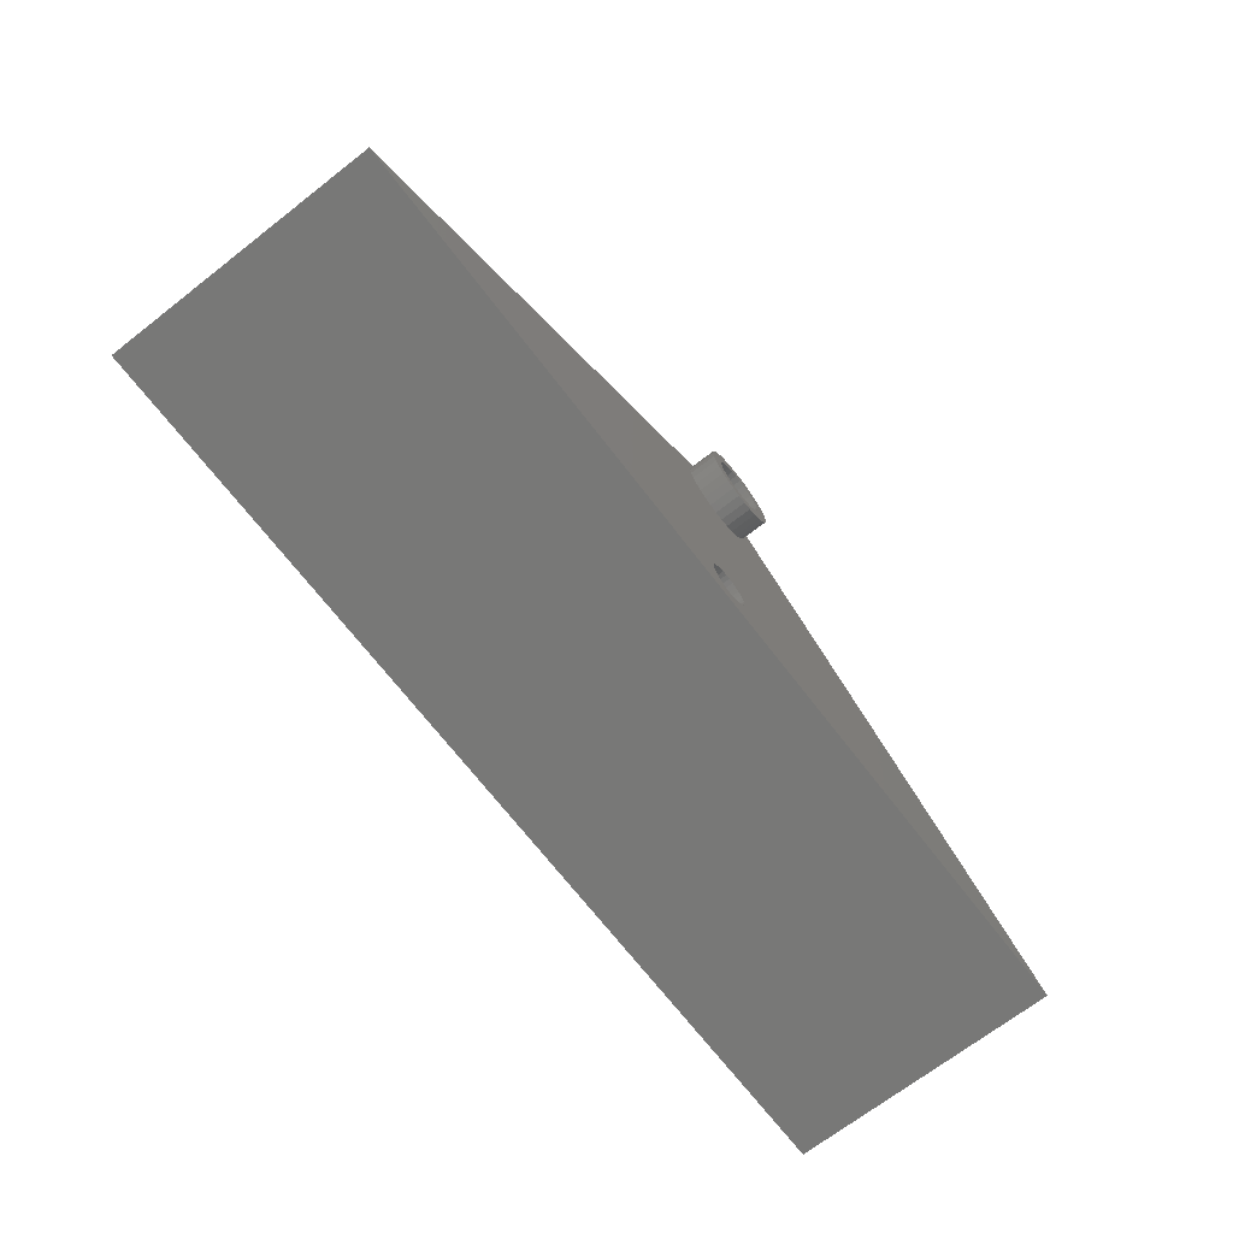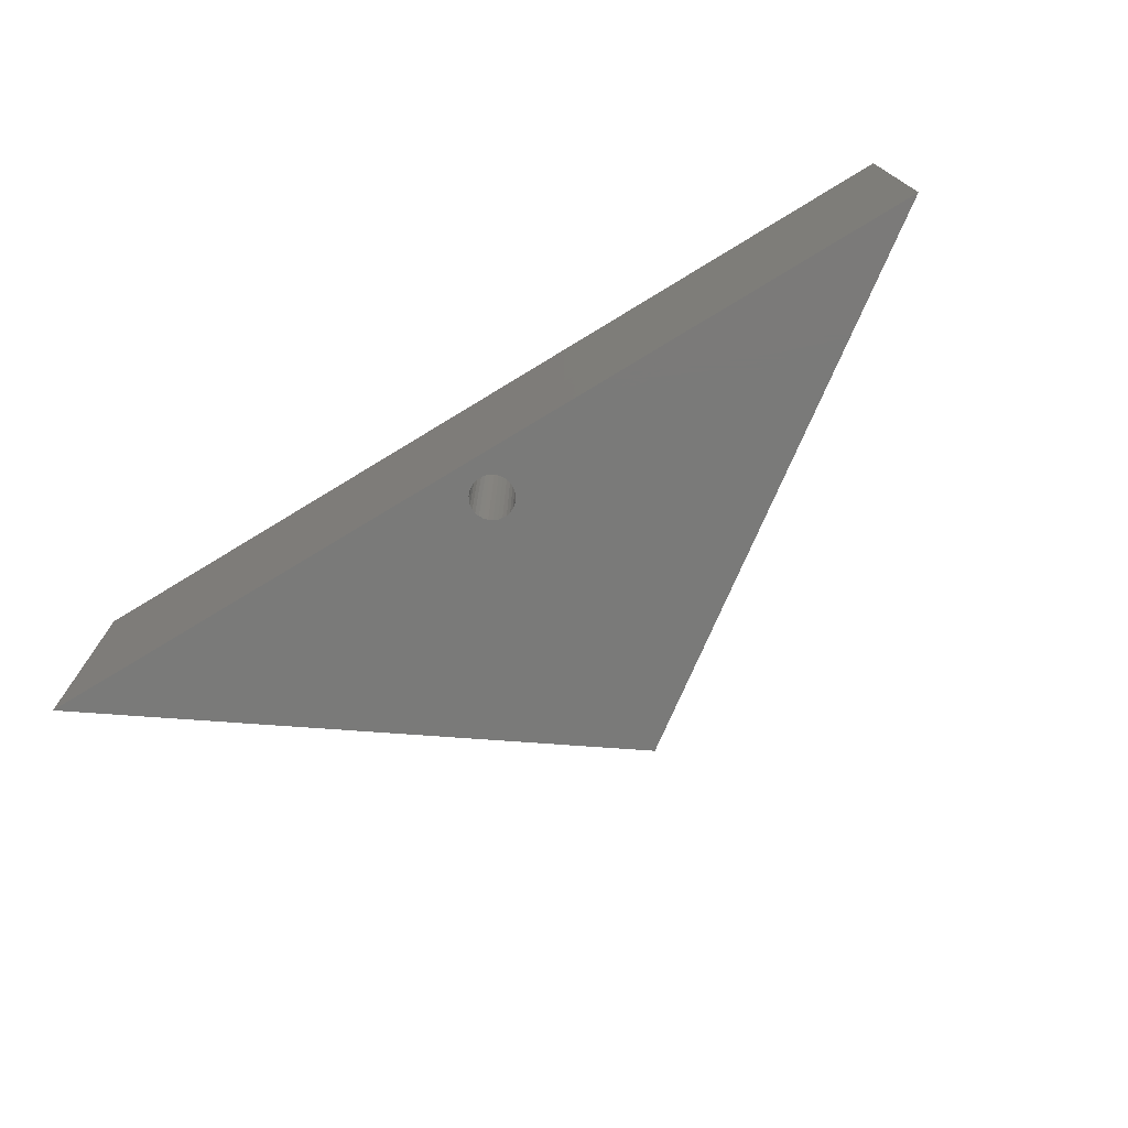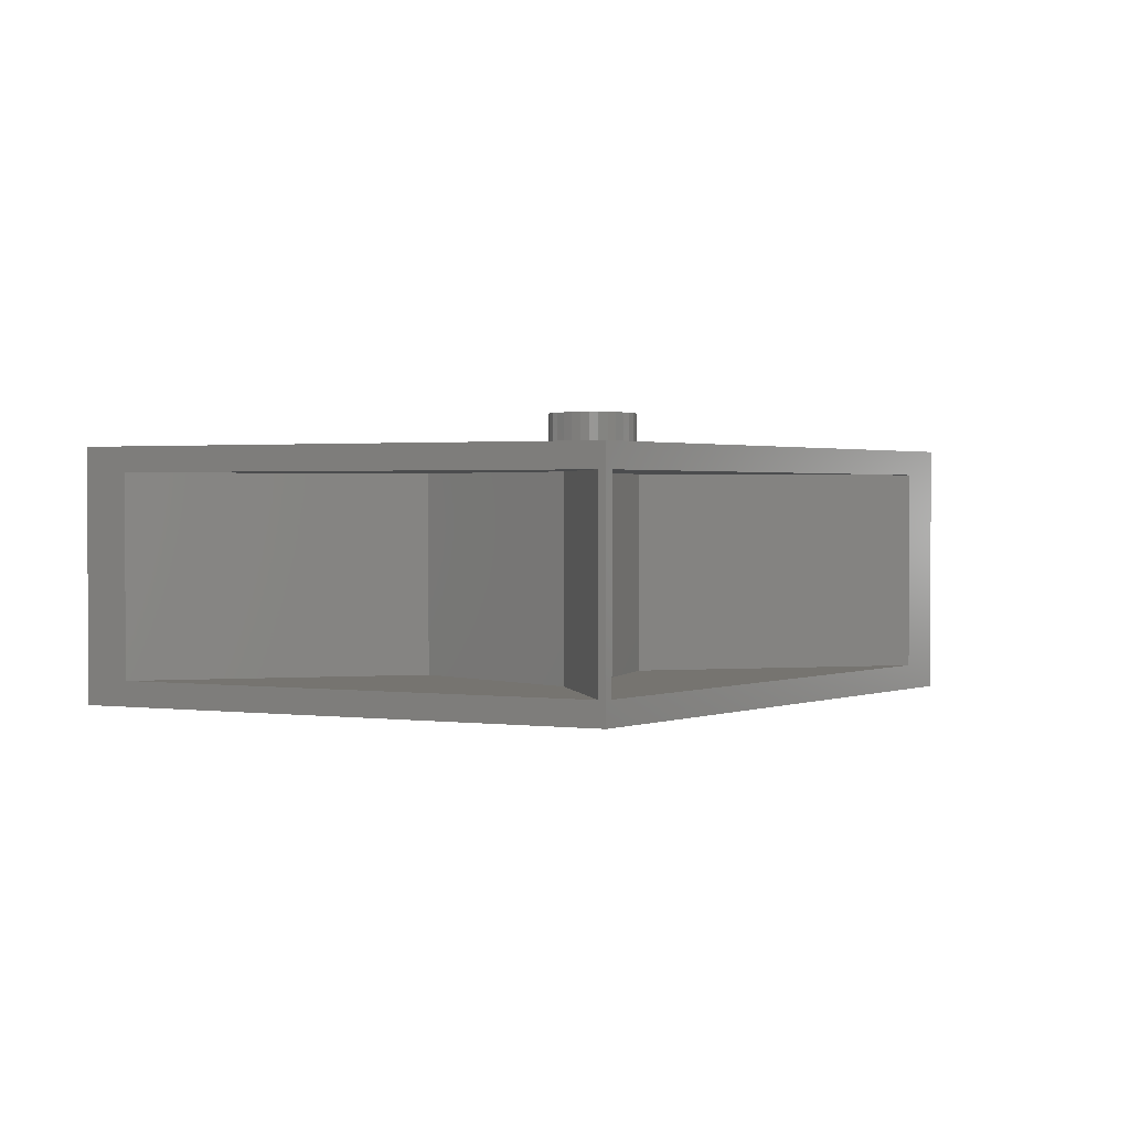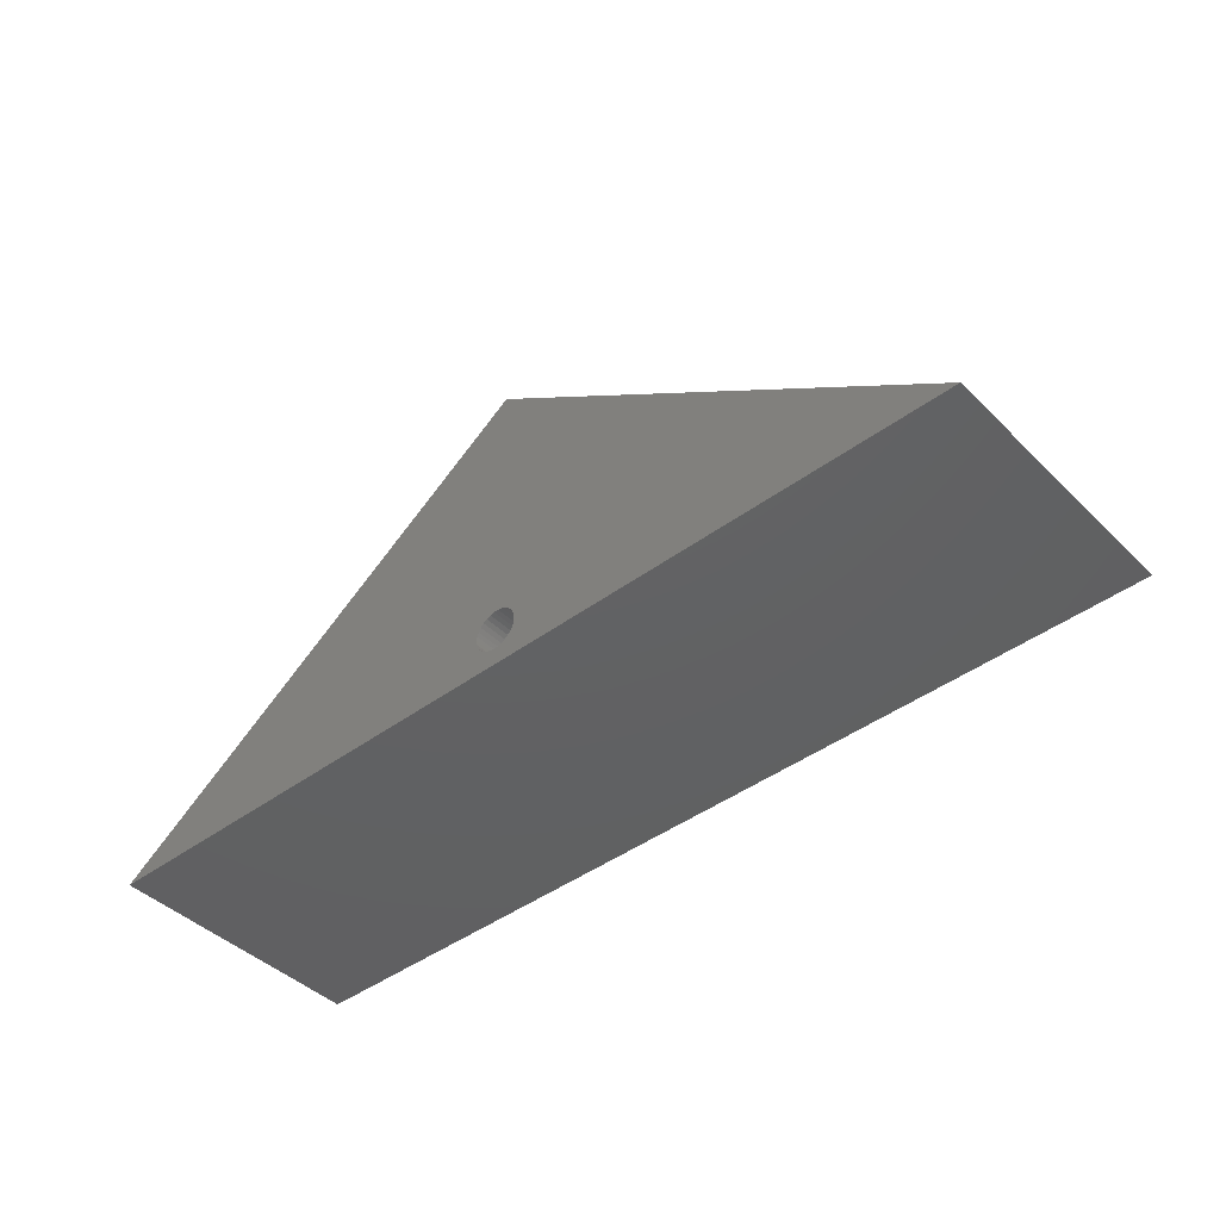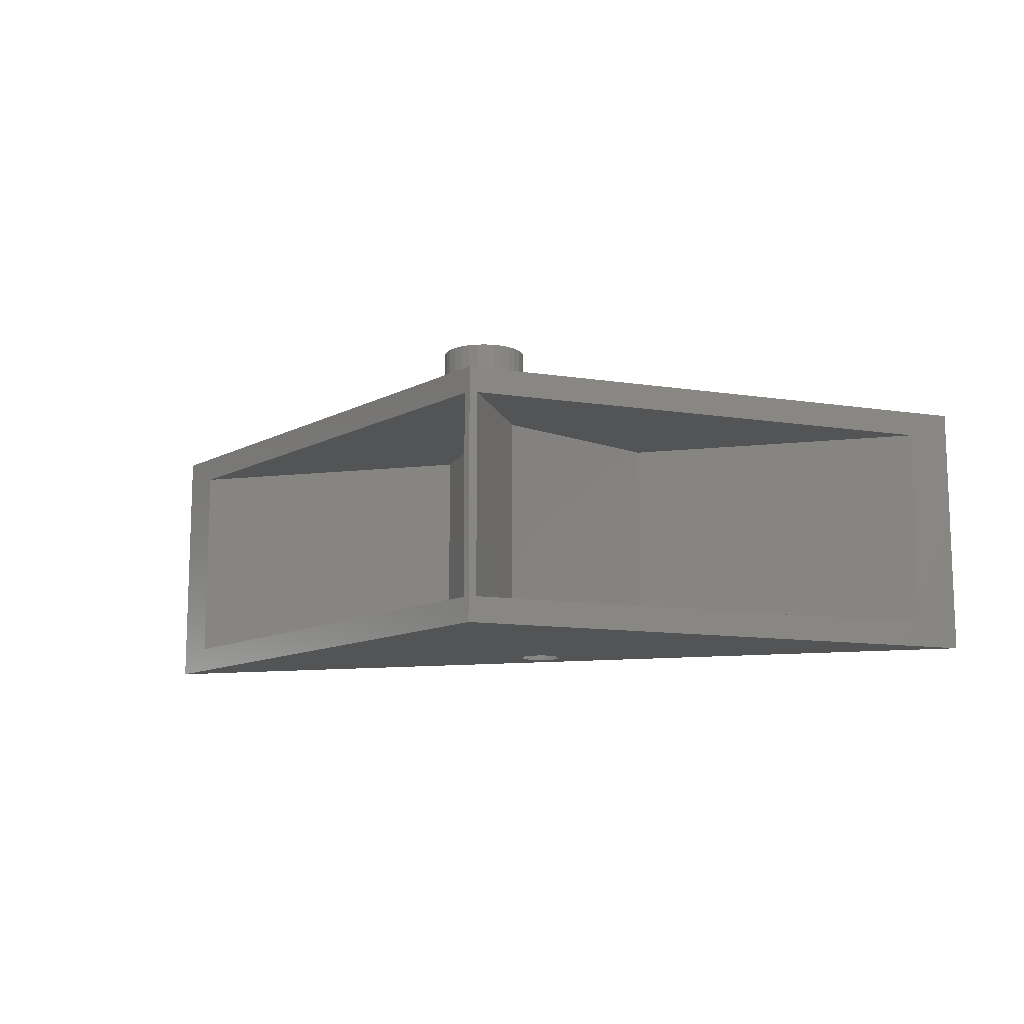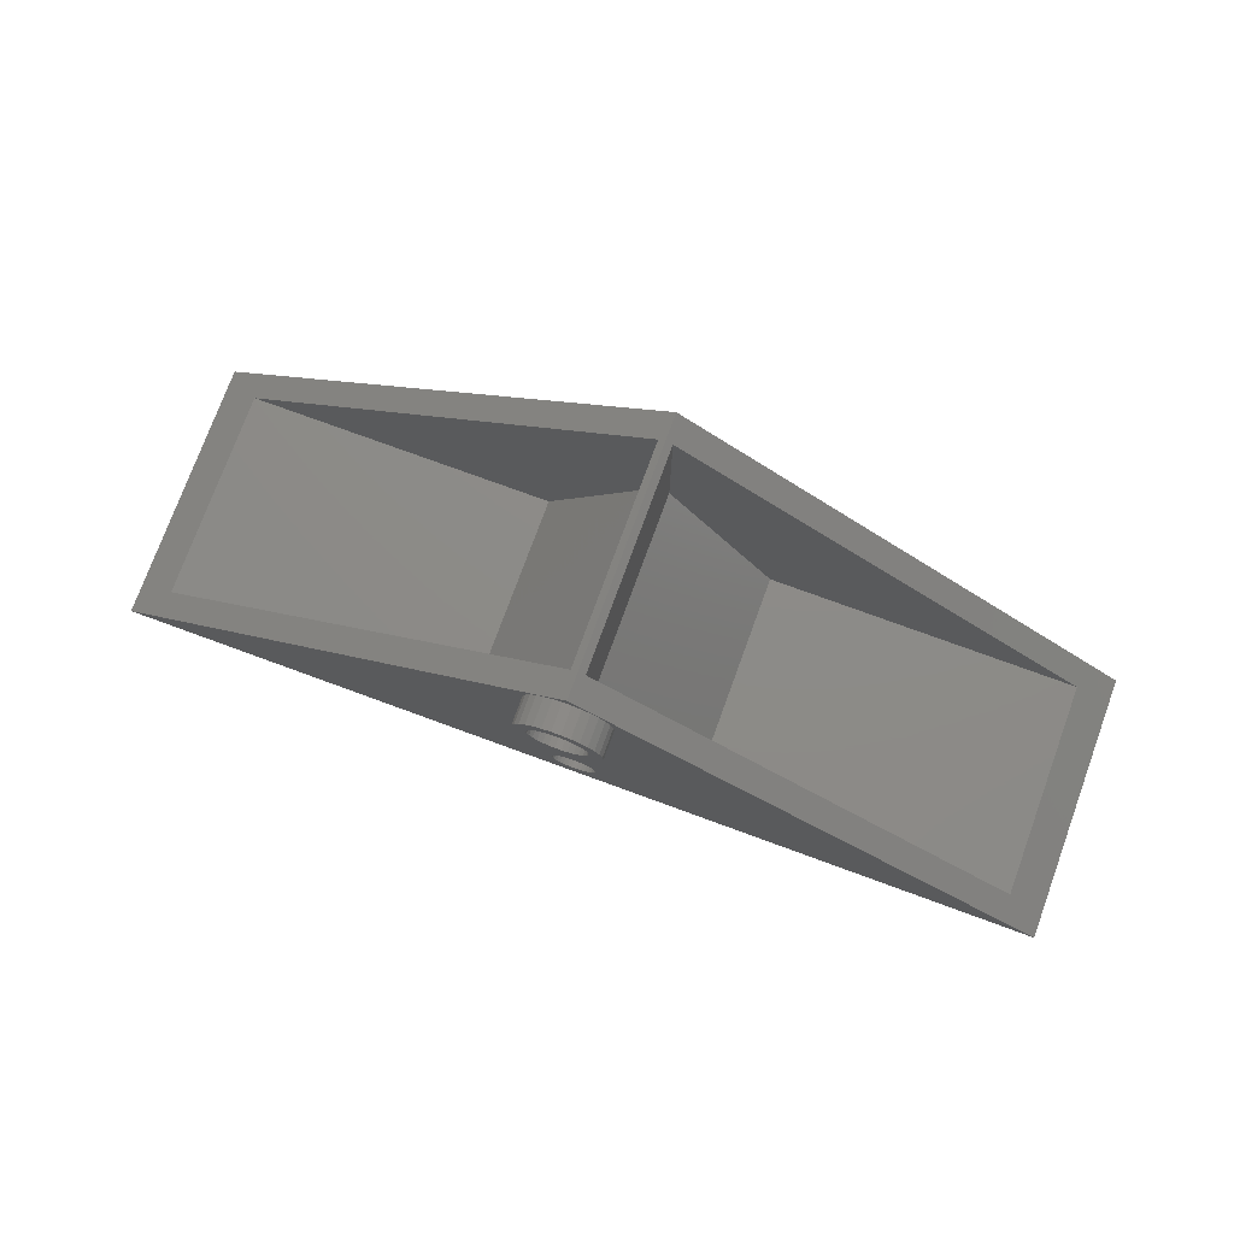
<metadata>
{"format":"stl","ext":"stl","renderer":"f3d","projection":"perspective","resolution":1024,"background":"white","views":[{"elev":-70.4,"azim":127.7,"up":"+Z"},{"elev":-73.2,"azim":-148.6,"up":"+Y"},{"elev":1.8,"azim":-13.2,"up":"+Y"},{"elev":-43.3,"azim":41.2,"up":"+Z"},{"elev":-11.9,"azim":15.2,"up":"+Y"},{"elev":76.0,"azim":-159.9,"up":"+Z"}]}
</metadata>
<code>
# stl→obj: 202 verts, 404 faces
v 3.057 10 18.65
v 3.125 12 18
v 3.057 12 18.65
v 3.125 10 18
v -3.125 10 18
v -3.057 12 18.65
v -3.125 12 18
v -3.057 10 18.65
v -0.3267 12 21.11
v 0.3267 10 21.11
v 0.3267 12 21.11
v -0.3267 10 21.11
v -0.3267 10 14.89
v 0.3267 12 14.89
v 0.3267 10 14.89
v -0.3267 12 14.89
v 1.562 12 20.71
v 2.091 10 20.32
v 2.091 12 20.32
v 1.562 10 20.71
v -2.091 12 20.32
v -1.562 10 20.71
v -1.562 12 20.71
v -2.091 10 20.32
v -0.9657 10 20.97
v -0.9657 12 20.97
v 2.528 10 19.84
v 2.855 12 19.27
v 2.528 12 19.84
v 2.855 10 19.27
v 0.9657 10 20.97
v 0.9657 12 20.97
v -2.855 10 19.27
v -2.528 12 19.84
v -2.855 12 19.27
v -2.528 10 19.84
v 0 10 22
v 0.1699 10 1.616
v 0.5022 10 1.545
v 0.9657 10 15.03
v 0.8125 10 1.407
v 1.562 10 15.29
v 1.087 10 1.208
v 2.091 10 15.68
v 1.315 10 0.9552
v 2.528 10 16.16
v 1.485 10 0.6609
v 2.855 10 16.73
v 35 10 -3
v 3.057 10 17.35
v 1.589 10 0.3379
v 0.1699 10 -1.616
v -0.1699 10 -1.616
v 0.5022 10 -1.545
v 0.8125 10 -1.407
v 1.087 10 -1.208
v 1.315 10 -0.9552
v 1.485 10 -0.6609
v 1.589 10 -0.3379
v 1.625 10 0
v -0.1699 10 1.616
v -0.5022 10 1.545
v -0.9657 10 15.03
v -0.8125 10 1.407
v -1.562 10 15.29
v -1.087 10 1.208
v -2.091 10 15.68
v -1.315 10 0.9552
v -2.528 10 16.16
v -1.485 10 0.6609
v -2.855 10 16.73
v -35 10 -3
v -3.057 10 17.35
v -1.589 10 0.3379
v -1.625 10 0
v -1.589 10 -0.3379
v -1.485 10 -0.6609
v -1.315 10 -0.9552
v -1.087 10 -1.208
v -0.8125 10 -1.407
v -0.5022 10 -1.545
v 0.6567 10 20.02
v -0.2221 10 20.11
v 0.2221 10 20.11
v -0.6567 10 20.02
v 1.062 10 19.84
v -1.062 10 19.84
v 1.422 10 19.58
v -1.422 10 19.58
v 1.719 10 19.25
v -1.719 10 19.25
v 1.941 10 18.86
v -1.941 10 18.86
v 2.079 10 18.44
v -2.079 10 18.44
v 2.125 10 18
v -2.125 10 18
v 2.079 10 17.56
v -2.079 10 17.56
v 1.941 10 17.14
v -1.941 10 17.14
v 1.719 10 16.75
v -1.719 10 16.75
v 1.422 10 16.42
v -1.422 10 16.42
v 1.062 10 16.16
v -1.062 10 16.16
v 0.6567 10 15.98
v -0.6567 10 15.98
v 0.2221 10 15.89
v -0.2221 10 15.89
v 3.057 12 17.35
v 0.2221 12 20.11
v 0.6567 12 20.02
v -0.2221 12 20.11
v 1.062 12 19.84
v -0.6567 12 20.02
v 1.422 12 19.58
v 1.719 12 19.25
v 1.941 12 18.86
v 2.079 12 18.44
v 2.125 12 18
v 2.079 12 17.56
v 1.941 12 17.14
v 2.855 12 16.73
v 1.719 12 16.75
v 2.528 12 16.16
v 1.422 12 16.42
v 2.091 12 15.68
v 1.062 12 16.16
v 1.562 12 15.29
v 0.9657 12 15.03
v 0.6567 12 15.98
v -1.062 12 19.84
v -1.422 12 19.58
v -1.719 12 19.25
v -1.941 12 18.86
v -2.079 12 18.44
v -2.125 12 18
v -2.079 12 17.56
v -3.057 12 17.35
v -1.941 12 17.14
v -2.855 12 16.73
v -1.719 12 16.75
v -2.528 12 16.16
v -1.422 12 16.42
v -2.091 12 15.68
v -1.062 12 16.16
v -1.562 12 15.29
v -0.6567 12 15.98
v -0.9657 12 15.03
v -0.2221 12 15.89
v 0.2221 12 15.89
v -35 -10 -3
v 35 -10 -3
v 32.2 8 -1
v 0.5 8 21.64
v 0.5 -8 21.64
v 32.2 -8 -1
v 0 -10 22
v -0.5022 -10 1.545
v -0.1699 -10 1.616
v -0.8125 -10 1.407
v -1.087 -10 1.208
v -1.315 -10 0.9552
v -1.485 -10 0.6609
v -1.589 -10 0.3379
v -0.1699 -10 -1.616
v 0.1699 -10 -1.616
v -0.5022 -10 -1.545
v -0.8125 -10 -1.407
v -1.087 -10 -1.208
v -1.315 -10 -0.9552
v -1.485 -10 -0.6609
v -1.589 -10 -0.3379
v -1.625 -10 0
v 0.1699 -10 1.616
v 0.5022 -10 1.545
v 0.8125 -10 1.407
v 1.087 -10 1.208
v 1.315 -10 0.9552
v 1.485 -10 0.6609
v 1.589 -10 0.3379
v 1.625 -10 0
v 1.589 -10 -0.3379
v 1.485 -10 -0.6609
v 1.315 -10 -0.9552
v 1.087 -10 -1.208
v 0.8125 -10 -1.407
v 0.5022 -10 -1.545
v -0.5 8 21.64
v -32.2 8 -1
v -32.2 -8 -1
v -0.5 -8 21.64
v -0.5 -8 11.25
v -0.5 8 11.25
v -8.667 -8 -1
v -8.667 8 -1
v 0.5 8 11.25
v 0.5 -8 11.25
v 8.667 8 -1
v 8.667 -8 -1
f 1 2 3
f 2 1 4
f 5 6 7
f 6 5 8
f 9 10 11
f 10 9 12
f 13 14 15
f 14 13 16
f 17 18 19
f 18 17 20
f 21 22 23
f 22 21 24
f 23 25 26
f 25 23 22
f 27 28 29
f 28 27 30
f 30 3 28
f 3 30 1
f 18 29 19
f 29 18 27
f 11 31 32
f 31 11 10
f 32 20 17
f 20 32 31
f 33 34 35
f 34 33 36
f 36 21 34
f 21 36 24
f 8 35 6
f 35 8 33
f 37 31 10
f 37 20 31
f 37 18 20
f 15 38 13
f 39 15 40
f 41 40 42
f 43 42 44
f 45 44 46
f 47 46 48
f 49 48 50
f 15 39 38
f 40 41 39
f 42 43 41
f 44 45 43
f 46 47 45
f 49 50 4
f 48 49 47
f 47 49 51
f 52 49 53
f 54 49 52
f 55 49 54
f 56 49 55
f 57 49 56
f 58 49 57
f 59 49 58
f 60 49 59
f 51 49 60
f 1 49 4
f 30 49 1
f 27 49 30
f 18 49 27
f 49 18 37
f 12 37 10
f 25 37 12
f 22 37 25
f 24 37 22
f 61 13 38
f 62 13 61
f 13 62 63
f 64 63 62
f 63 64 65
f 66 65 64
f 65 66 67
f 68 67 66
f 67 68 69
f 70 69 68
f 69 70 71
f 72 71 70
f 71 72 73
f 72 70 74
f 72 74 75
f 24 72 37
f 36 72 24
f 33 72 36
f 8 72 33
f 5 72 8
f 73 72 5
f 76 72 75
f 77 72 76
f 78 72 77
f 79 72 78
f 80 72 79
f 81 72 80
f 53 72 81
f 72 53 49
f 82 83 84
f 82 85 83
f 86 85 82
f 86 87 85
f 88 87 86
f 88 89 87
f 90 89 88
f 90 91 89
f 92 91 90
f 92 93 91
f 94 93 92
f 94 95 93
f 96 95 94
f 96 97 95
f 98 97 96
f 98 99 97
f 100 99 98
f 100 101 99
f 102 101 100
f 102 103 101
f 104 103 102
f 104 105 103
f 106 105 104
f 106 107 105
f 108 107 106
f 108 109 107
f 110 109 108
f 109 110 111
f 26 12 9
f 12 26 25
f 4 112 2
f 112 4 50
f 113 11 32
f 11 113 9
f 114 32 17
f 115 9 113
f 116 17 19
f 9 115 26
f 117 26 115
f 32 114 113
f 17 116 114
f 118 19 29
f 19 118 116
f 119 29 28
f 29 119 118
f 28 120 119
f 3 120 28
f 3 121 120
f 2 121 3
f 2 122 121
f 2 123 122
f 112 123 2
f 112 124 123
f 125 124 112
f 124 125 126
f 127 126 125
f 126 127 128
f 129 128 127
f 128 129 130
f 131 130 129
f 132 133 131
f 130 131 133
f 26 117 23
f 134 23 117
f 23 134 21
f 135 21 134
f 21 135 34
f 136 34 135
f 34 136 35
f 137 35 136
f 137 6 35
f 138 6 137
f 139 6 138
f 139 7 6
f 140 7 139
f 140 141 7
f 142 141 140
f 143 142 144
f 142 143 141
f 145 144 146
f 144 145 143
f 147 146 148
f 149 148 150
f 151 150 152
f 146 147 145
f 133 132 153
f 14 153 132
f 148 149 147
f 153 14 152
f 150 151 149
f 16 152 14
f 152 16 151
f 46 129 127
f 129 46 44
f 50 125 112
f 125 50 48
f 48 127 125
f 127 48 46
f 67 149 65
f 149 67 147
f 69 143 145
f 143 69 71
f 42 129 44
f 129 42 131
f 63 16 13
f 16 63 151
f 65 151 63
f 151 65 149
f 67 145 147
f 145 67 69
f 71 141 143
f 141 71 73
f 73 7 141
f 7 73 5
f 40 131 42
f 131 40 132
f 15 132 40
f 132 15 14
f 96 121 122
f 121 96 94
f 95 139 138
f 139 95 97
f 83 113 84
f 113 83 115
f 152 110 153
f 110 152 111
f 90 118 119
f 118 90 88
f 89 136 135
f 136 89 91
f 91 137 136
f 137 91 93
f 87 117 85
f 117 87 134
f 100 123 124
f 123 100 98
f 92 119 120
f 119 92 90
f 94 120 121
f 120 94 92
f 82 116 86
f 116 82 114
f 84 114 82
f 114 84 113
f 86 118 88
f 118 86 116
f 93 138 137
f 138 93 95
f 89 134 87
f 134 89 135
f 85 115 83
f 115 85 117
f 98 122 123
f 122 98 96
f 102 124 126
f 124 102 100
f 101 144 142
f 144 101 103
f 97 140 139
f 140 97 99
f 153 108 133
f 108 153 110
f 130 104 128
f 104 130 106
f 103 146 144
f 146 103 105
f 99 142 140
f 142 99 101
f 133 106 130
f 106 133 108
f 104 126 128
f 126 104 102
f 148 109 150
f 109 148 107
f 146 107 148
f 107 146 105
f 150 111 152
f 111 150 109
f 154 49 155
f 49 154 72
f 49 156 155
f 37 156 49
f 157 37 158
f 156 37 157
f 159 155 156
f 160 159 158
f 159 160 155
f 160 158 37
f 160 161 162
f 160 163 161
f 160 164 163
f 160 165 164
f 154 165 160
f 165 154 166
f 166 154 167
f 168 154 169
f 170 154 168
f 171 154 170
f 172 154 171
f 173 154 172
f 174 154 173
f 175 154 174
f 176 154 175
f 167 154 176
f 177 160 162
f 178 160 177
f 179 160 178
f 180 160 179
f 181 160 180
f 155 181 182
f 155 182 183
f 155 183 184
f 181 155 160
f 185 155 184
f 186 155 185
f 187 155 186
f 188 155 187
f 189 155 188
f 190 155 189
f 169 155 190
f 155 169 154
f 37 191 160
f 37 192 191
f 192 72 193
f 72 192 37
f 194 160 191
f 193 160 194
f 193 154 160
f 154 193 72
f 195 191 196
f 191 195 194
f 192 197 198
f 197 192 193
f 193 195 197
f 195 193 194
f 192 196 191
f 196 192 198
f 158 199 157
f 199 158 200
f 156 199 201
f 199 156 157
f 201 159 156
f 159 201 202
f 159 200 158
f 200 159 202
f 200 201 199
f 201 200 202
f 197 196 198
f 196 197 195
f 184 51 60
f 51 184 183
f 183 47 51
f 47 183 182
f 161 61 162
f 61 161 62
f 179 43 180
f 43 179 41
f 164 68 66
f 68 164 165
f 164 64 163
f 64 164 66
f 182 45 47
f 45 182 181
f 177 39 178
f 39 177 38
f 178 41 179
f 41 178 39
f 166 74 70
f 74 166 167
f 165 70 68
f 70 165 166
f 163 62 161
f 62 163 64
f 185 60 59
f 60 185 184
f 52 190 54
f 190 52 169
f 55 188 56
f 188 55 189
f 181 43 45
f 43 181 180
f 162 38 177
f 38 162 61
f 167 75 74
f 75 167 176
f 176 76 75
f 76 176 175
f 188 57 56
f 57 188 187
f 79 171 80
f 171 79 172
f 173 79 78
f 79 173 172
f 174 78 77
f 78 174 173
f 175 77 76
f 77 175 174
f 54 189 55
f 189 54 190
f 187 58 57
f 58 187 186
f 186 59 58
f 59 186 185
f 80 170 81
f 170 80 171
f 81 168 53
f 168 81 170
f 53 169 52
f 169 53 168

</code>
